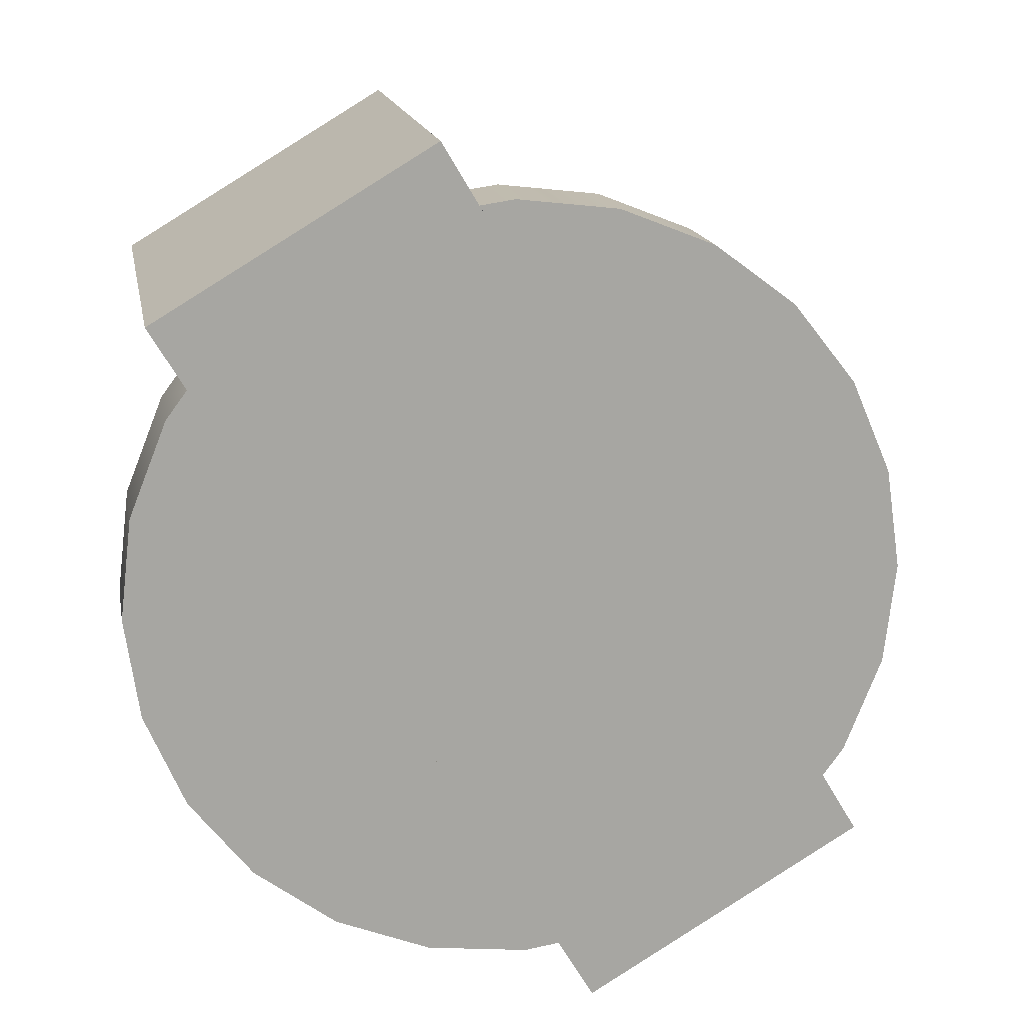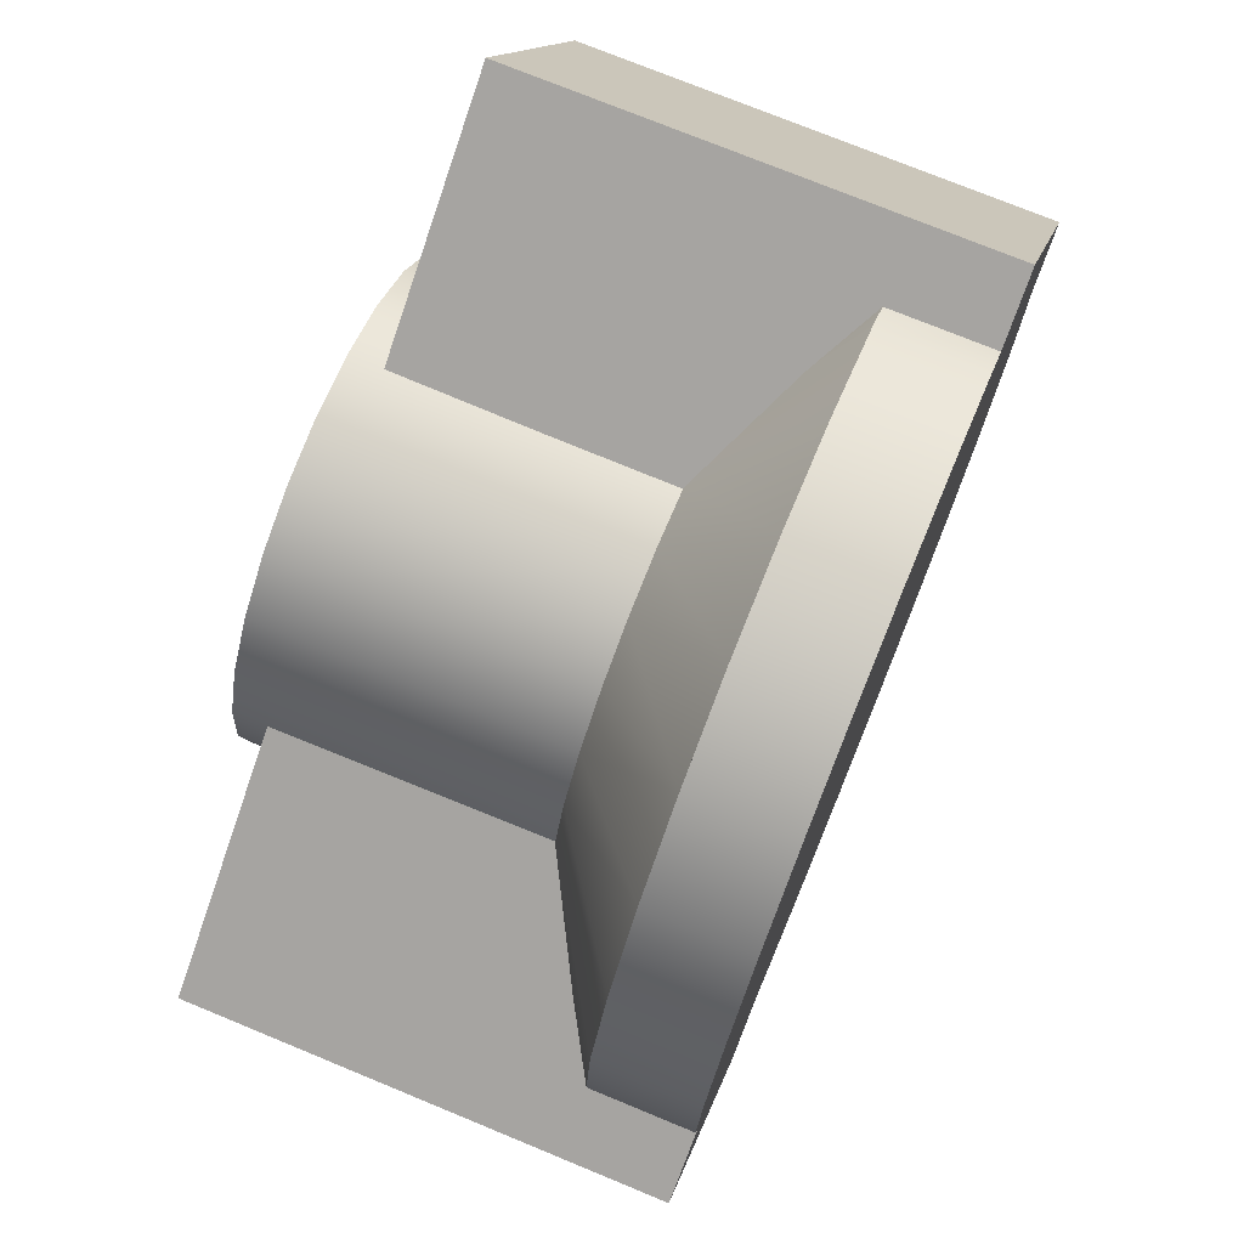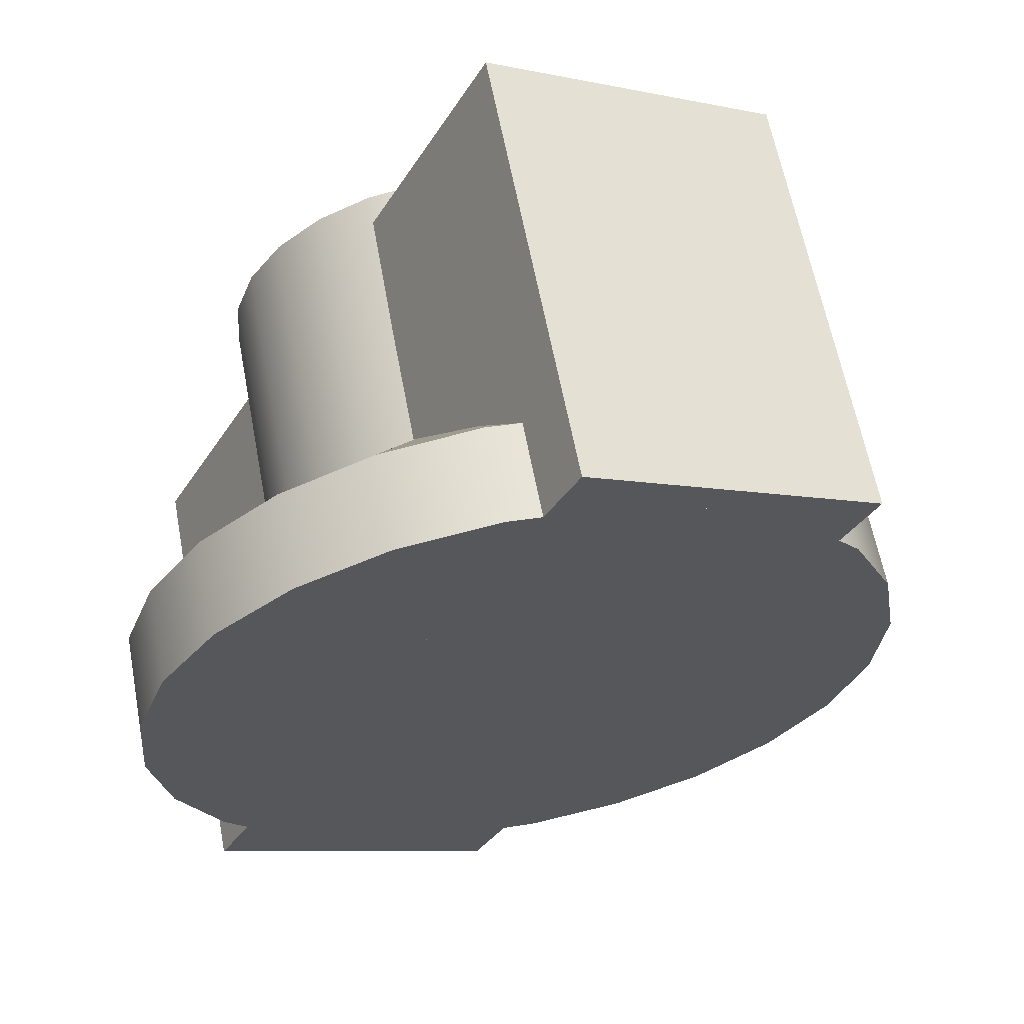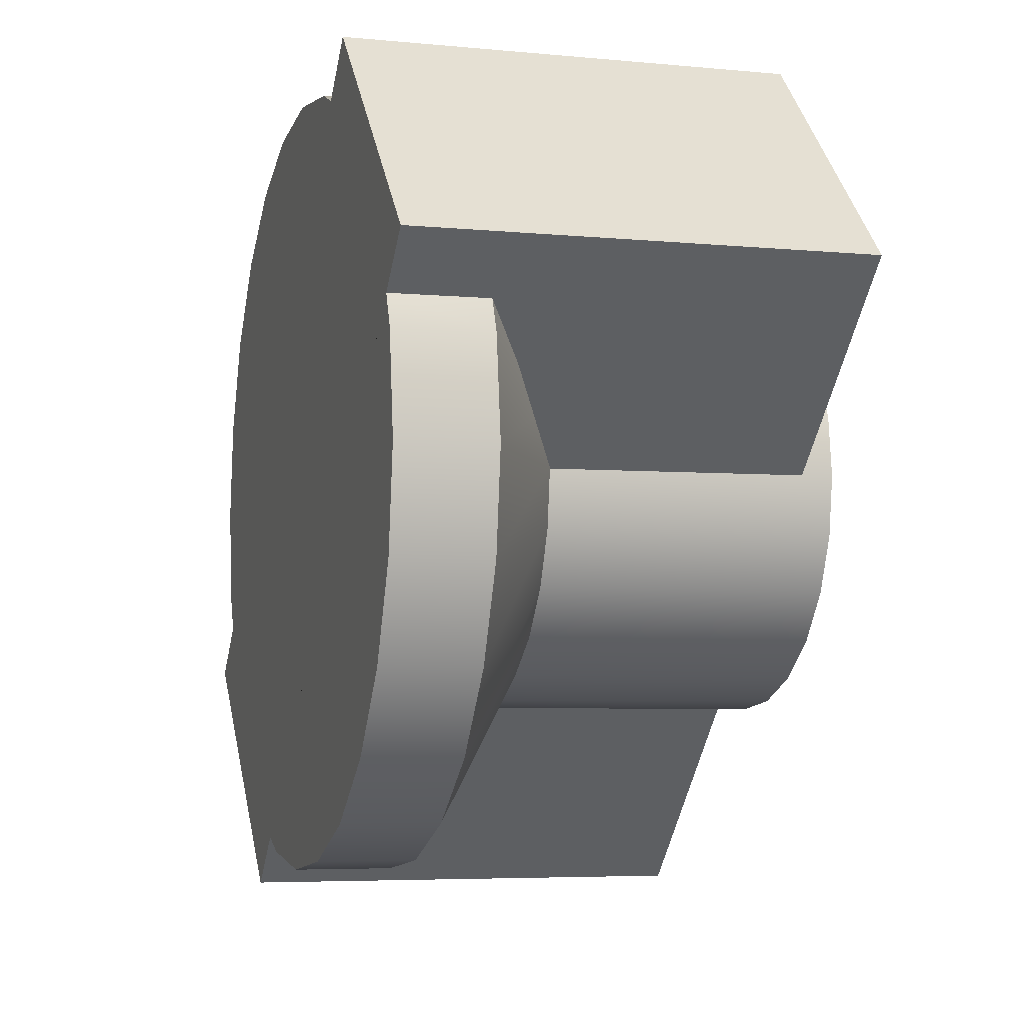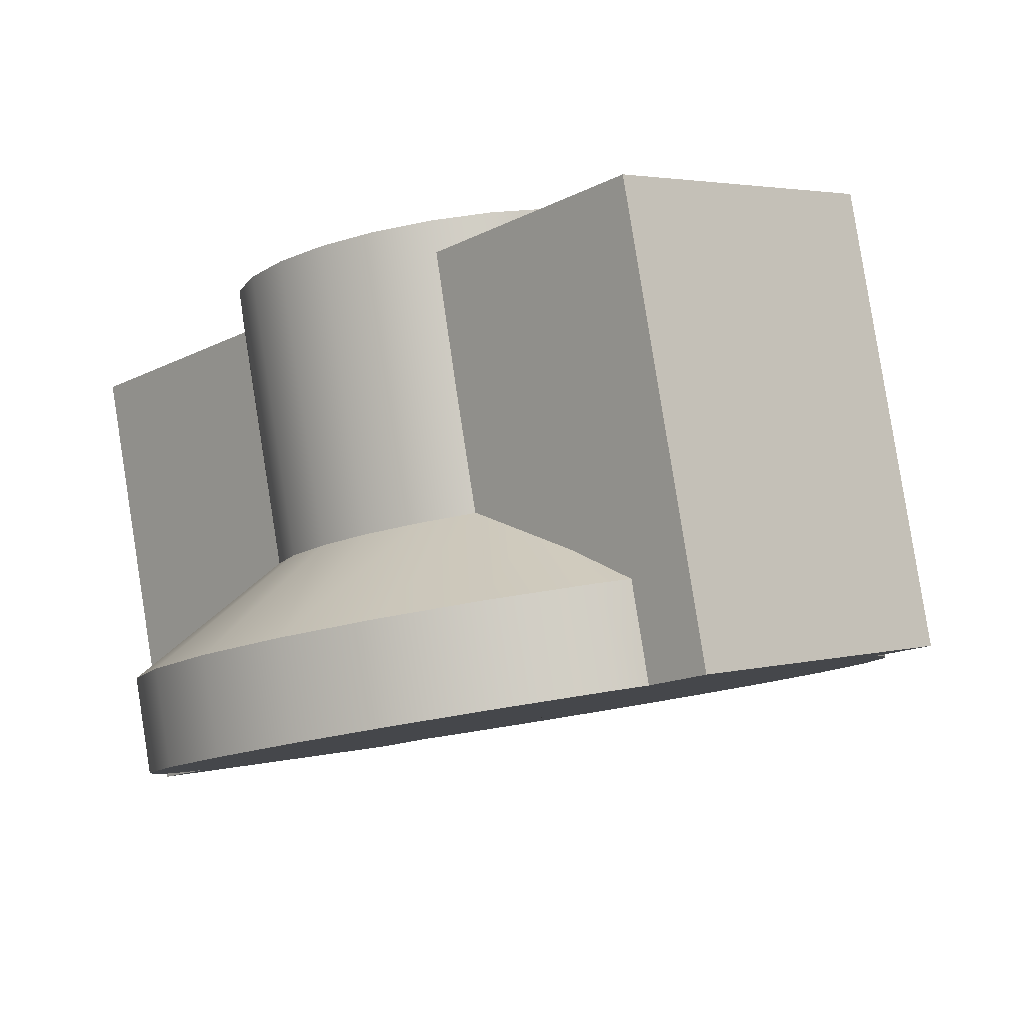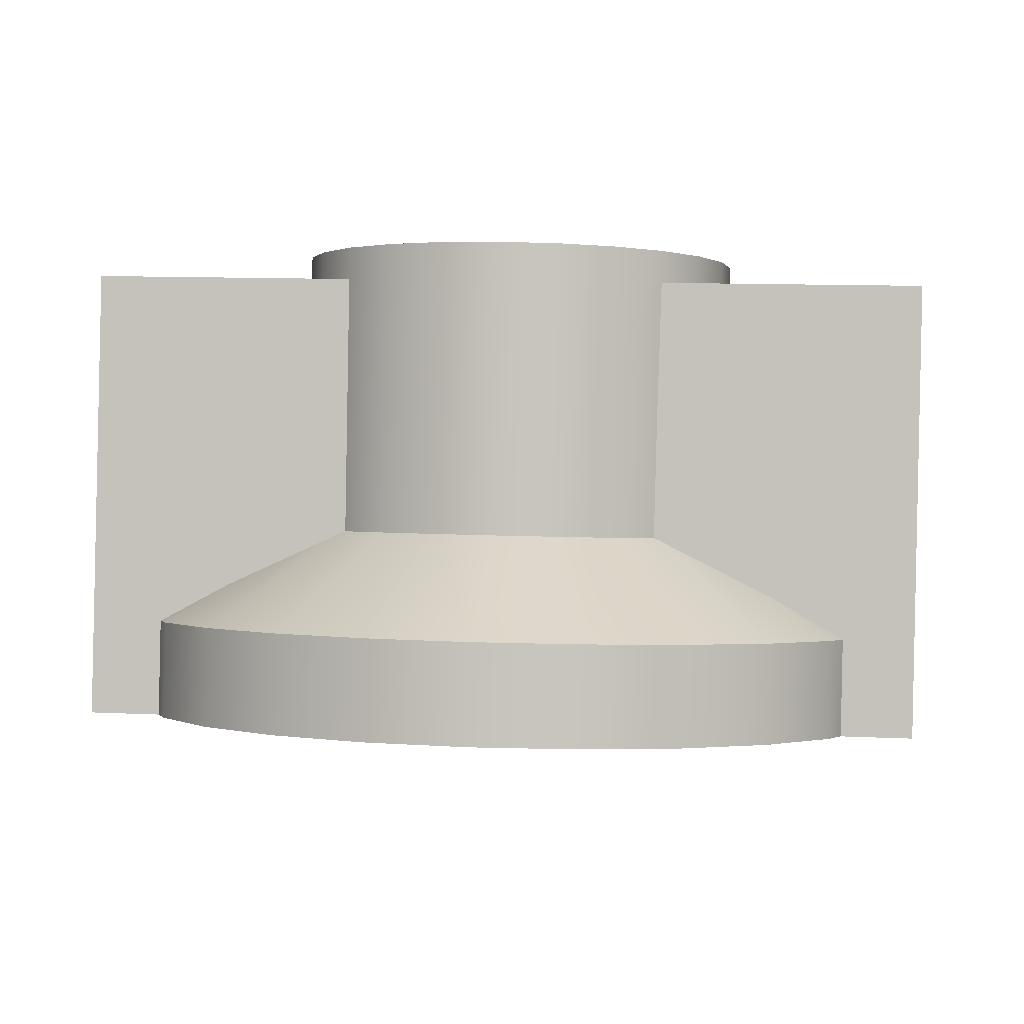
<metadata>
{"format":"obj","ext":"obj","renderer":"f3d","projection":"perspective","resolution":1024,"background":"white","views":[{"elev":-67.6,"azim":120.2,"up":"+Y"},{"elev":-72.5,"azim":-109.0,"up":"+Z"},{"elev":-33.3,"azim":62.9,"up":"+Y"},{"elev":-51.4,"azim":78.1,"up":"+Z"},{"elev":-14.6,"azim":48.2,"up":"+Y"},{"elev":12.1,"azim":-173.9,"up":"+Y"}]}
</metadata>
<code>
o Group114/mesh332/mesh332-geometry#mesh332-geometry
v -0.7811 0.02079 -0.02931
v -0.7757 0.01663 -0.04144
v -0.7835 0.02146 -0.03243
v -0.7715 0.01549 -0.03608
v -0.7812 0.01751 -0.04555
v -0.7811 0.04018 -0.02515
v -0.7795 0.02001 -0.02567
v -0.7757 0.01017 -0.04282
v -0.7715 0.009942 -0.01023
v -0.7867 0.02198 -0.03483
v -0.7757 0.008795 -0.004875
v -0.7835 0.04085 -0.02828
v -0.7795 0.0394 -0.02152
v -0.7689 0.01415 -0.02985
v -0.7715 0.009022 -0.03747
v -0.7689 0.01128 -0.01646
v -0.7876 0.01807 -0.04813
v -0.7867 0.04137 -0.03067
v -0.7812 0.01105 -0.04693
v -0.7812 0.007914 -0.000766
v -0.7835 0.03871 -0.02879
v -0.7811 0.03695 -0.01007
v -0.7795 0.03773 -0.01371
v -0.779 0.01918 -0.02177
v -0.7706 0.00856 -0.03531
v -0.779 0.03857 -0.01761
v -0.7715 0.003479 -0.01162
v -0.7811 0.01756 -0.01423
v -0.7706 0.003941 -0.01377
v -0.7795 0.01834 -0.01787
v -0.7905 0.0223 -0.03634
v -0.7905 0.04169 -0.03218
v -0.7812 0.001451 -0.002152
v -0.7835 0.01689 -0.01111
v -0.7835 0.03628 -0.00695
v -0.768 0.01271 -0.02316
v -0.7689 0.007685 -0.03123
v -0.7757 0.002331 -0.006261
v -0.7689 0.004816 -0.01785
v -0.7944 0.01826 -0.04901
v -0.7876 0.0116 -0.04951
v -0.7876 0.00736 0.001816
v -0.7867 0.03577 -0.004553
v -0.7876 0.000897 0.000431
v -0.7867 0.01638 -0.00871
v -0.7658 0.00856 -0.03531
v -0.768 0.00625 -0.02454
v -0.7658 0.003941 -0.01377
v -0.7944 0.02241 -0.03685
v -0.7944 0.0418 -0.03269
v -0.7905 0.03544 -0.003046
v -0.7944 0.01179 -0.05039
v -0.7835 0.03411 -0.007357
v -0.8231 0.00856 -0.03531
v -0.8183 0.003941 -0.01377
v -0.7984 0.0223 -0.03634
v -0.7944 0.007171 0.002697
v -0.7944 0.000708 0.001312
v -0.7905 0.01605 -0.007203
v -0.8013 0.0116 -0.04951
v -0.8183 0.00856 -0.03531
v -0.8231 0.03872 -0.02885
v -0.8173 0.003479 -0.01162
v -0.8231 0.003941 -0.01377
v -0.8013 0.01807 -0.04813
v -0.7984 0.04169 -0.03218
v -0.7944 0.01594 -0.006689
v -0.7944 0.03533 -0.002532
v -0.8077 0.01105 -0.04693
v -0.8013 0.000897 0.000431
v -0.7658 0.0341 -0.007303
v -0.8173 0.009022 -0.03747
v -0.82 0.007685 -0.03123
v -0.8053 0.03871 -0.02879
v -0.82 0.004816 -0.01785
v -0.8131 0.002331 -0.006261
v -0.82 0.01128 -0.01646
v -0.8022 0.02198 -0.03483
v -0.8022 0.04137 -0.03067
v -0.8013 0.00736 0.001816
v -0.7984 0.01605 -0.007203
v -0.8131 0.01017 -0.04282
v -0.8077 0.01751 -0.04555
v -0.8077 0.001451 -0.002152
v -0.7658 0.03872 -0.02885
v -0.8173 0.01549 -0.03608
v -0.8231 0.0341 -0.007303
v -0.8053 0.03411 -0.007357
v -0.8173 0.009942 -0.01023
v -0.8209 0.00625 -0.02454
v -0.8022 0.03577 -0.004553
v -0.7984 0.03544 -0.003046
v -0.8131 0.01663 -0.04144
v -0.82 0.01415 -0.02985
v -0.8209 0.01271 -0.02316
v -0.8077 0.007914 -0.000766
v -0.8131 0.008795 -0.004875
v -0.8093 0.01834 -0.01787
v -0.8053 0.02146 -0.03243
v -0.8053 0.04085 -0.02828
v -0.8022 0.01638 -0.00871
v -0.8078 0.02079 -0.02931
v -0.8093 0.02001 -0.02567
v -0.8099 0.01918 -0.02177
v -0.8078 0.01756 -0.01423
v -0.8053 0.03628 -0.00695
v -0.8053 0.01689 -0.01111
v -0.8093 0.03773 -0.01371
v -0.8099 0.03857 -0.01761
v -0.8078 0.04018 -0.02515
v -0.8093 0.0394 -0.02152
v -0.8078 0.03695 -0.01007
f 1 2 3
f 2 1 4
f 3 2 1
f 4 1 2
f 5 3 2
f 2 3 5
f 3 6 1
f 1 6 3
f 7 4 1
f 1 4 7
f 4 8 2
f 2 8 4
f 2 9 4
f 4 9 2
f 3 5 10
f 10 5 3
f 8 5 2
f 2 5 8
f 5 11 2
f 2 11 5
f 6 3 12
f 12 3 6
f 13 1 6
f 6 1 13
f 4 7 14
f 14 7 4
f 1 13 7
f 7 13 1
f 8 4 15
f 15 4 8
f 2 11 9
f 9 11 2
f 4 9 16
f 16 9 4
f 17 10 5
f 5 10 17
f 18 3 10
f 10 3 18
f 5 8 19
f 19 8 5
f 5 20 11
f 11 20 5
f 12 3 21
f 21 3 12
f 12 22 6
f 6 22 12
f 6 23 13
f 13 23 6
f 24 14 7
f 7 14 24
f 14 25 4
f 4 25 14
f 4 16 14
f 14 16 4
f 26 7 13
f 13 7 26
f 4 25 15
f 15 25 4
f 25 8 15
f 15 8 25
f 11 27 9
f 9 27 11
f 28 11 9
f 9 11 28
f 9 29 16
f 16 29 9
f 30 9 16
f 16 9 30
f 10 17 31
f 31 17 10
f 19 17 5
f 5 17 19
f 17 20 5
f 5 20 17
f 3 18 21
f 21 18 3
f 10 32 18
f 18 32 10
f 25 19 8
f 8 19 25
f 33 11 20
f 20 11 33
f 34 20 11
f 11 20 34
f 21 18 12
f 12 18 21
f 12 35 22
f 22 35 12
f 6 22 23
f 23 22 6
f 13 23 26
f 26 23 13
f 14 24 36
f 36 24 14
f 7 26 24
f 24 26 7
f 25 14 37
f 37 14 25
f 14 16 36
f 36 16 14
f 27 11 38
f 38 11 27
f 29 9 27
f 27 9 29
f 11 28 34
f 34 28 11
f 9 30 28
f 28 30 9
f 16 29 39
f 39 29 16
f 16 24 30
f 30 24 16
f 40 31 17
f 17 31 40
f 32 10 31
f 31 10 32
f 17 19 41
f 41 19 17
f 17 42 20
f 20 42 17
f 32 43 18
f 18 43 32
f 25 41 19
f 19 41 25
f 11 33 38
f 38 33 11
f 20 44 33
f 33 44 20
f 20 34 45
f 45 34 20
f 18 43 12
f 12 43 18
f 12 43 35
f 35 43 12
f 35 28 22
f 22 28 35
f 22 30 23
f 23 30 22
f 23 24 26
f 26 24 23
f 24 16 36
f 36 16 24
f 36 37 14
f 14 37 36
f 46 37 25
f 25 37 46
f 29 25 37
f 37 25 29
f 16 47 36
f 36 47 16
f 38 29 27
f 27 29 38
f 35 34 28
f 28 34 35
f 30 22 28
f 28 22 30
f 39 48 29
f 29 48 39
f 29 37 39
f 39 37 29
f 47 16 39
f 39 16 47
f 24 23 30
f 30 23 24
f 31 40 49
f 49 40 31
f 41 40 17
f 17 40 41
f 40 42 17
f 17 42 40
f 31 50 32
f 32 50 31
f 44 20 42
f 42 20 44
f 45 42 20
f 20 42 45
f 32 51 43
f 43 51 32
f 25 52 41
f 41 52 25
f 33 29 38
f 38 29 33
f 44 29 33
f 33 29 44
f 53 45 34
f 34 45 53
f 43 53 35
f 35 53 43
f 37 36 47
f 47 36 37
f 37 46 47
f 47 46 37
f 25 54 46
f 46 54 25
f 55 25 29
f 29 25 55
f 34 35 53
f 53 35 34
f 48 39 47
f 47 39 48
f 48 55 29
f 29 55 48
f 39 37 47
f 47 37 39
f 40 56 49
f 49 56 40
f 50 31 49
f 49 31 50
f 40 41 52
f 52 41 40
f 40 57 42
f 42 57 40
f 50 51 32
f 32 51 50
f 42 58 44
f 44 58 42
f 42 45 59
f 59 45 42
f 59 43 51
f 51 43 59
f 25 60 52
f 52 60 25
f 58 29 44
f 44 29 58
f 45 53 43
f 43 53 45
f 48 47 46
f 46 47 48
f 54 25 61
f 61 25 54
f 46 54 62
f 62 54 46
f 55 61 25
f 25 61 55
f 29 63 55
f 55 63 29
f 55 48 64
f 64 48 55
f 56 40 65
f 65 40 56
f 66 49 56
f 56 49 66
f 49 66 50
f 50 66 49
f 52 65 40
f 40 65 52
f 65 57 40
f 40 57 65
f 58 42 57
f 57 42 58
f 42 67 57
f 57 67 42
f 50 68 51
f 51 68 50
f 43 59 45
f 45 59 43
f 67 42 59
f 59 42 67
f 51 67 59
f 59 67 51
f 25 69 60
f 60 69 25
f 65 52 60
f 60 52 65
f 70 29 58
f 58 29 70
f 46 71 48
f 48 71 46
f 72 25 61
f 61 25 72
f 73 54 61
f 61 54 73
f 64 62 54
f 54 62 64
f 46 62 74
f 74 62 46
f 75 61 55
f 55 61 75
f 63 29 76
f 76 29 63
f 63 77 55
f 55 77 63
f 64 48 71
f 71 48 64
f 64 75 55
f 55 75 64
f 65 78 56
f 56 78 65
f 56 79 66
f 66 79 56
f 66 68 50
f 50 68 66
f 65 80 57
f 57 80 65
f 57 70 58
f 58 70 57
f 81 57 67
f 67 57 81
f 67 51 68
f 68 51 67
f 25 82 69
f 69 82 25
f 83 60 69
f 69 60 83
f 60 83 65
f 65 83 60
f 84 29 70
f 70 29 84
f 71 46 85
f 85 46 71
f 25 72 82
f 82 72 25
f 61 86 72
f 72 86 61
f 54 73 64
f 64 73 54
f 75 73 61
f 61 73 75
f 73 86 61
f 61 86 73
f 62 64 87
f 87 64 62
f 62 88 74
f 74 88 62
f 21 46 74
f 74 46 21
f 55 77 75
f 75 77 55
f 76 29 84
f 84 29 76
f 76 89 63
f 63 89 76
f 77 63 89
f 89 63 77
f 64 71 53
f 53 71 64
f 75 64 90
f 90 64 75
f 78 65 83
f 83 65 78
f 79 56 78
f 78 56 79
f 79 91 66
f 66 91 79
f 66 92 68
f 68 92 66
f 83 80 65
f 65 80 83
f 70 57 80
f 80 57 70
f 57 81 80
f 80 81 57
f 68 81 67
f 67 81 68
f 93 69 82
f 82 69 93
f 69 93 83
f 83 93 69
f 80 84 70
f 70 84 80
f 46 21 85
f 85 21 46
f 21 71 85
f 85 71 21
f 72 93 82
f 82 93 72
f 93 72 86
f 86 72 93
f 64 73 90
f 90 73 64
f 73 75 90
f 90 75 73
f 86 73 94
f 94 73 86
f 64 88 87
f 87 88 64
f 88 62 87
f 87 62 88
f 74 88 53
f 53 88 74
f 74 53 21
f 21 53 74
f 95 75 77
f 77 75 95
f 96 76 84
f 84 76 96
f 89 76 97
f 97 76 89
f 89 98 77
f 77 98 89
f 94 77 89
f 89 77 94
f 21 53 71
f 71 53 21
f 88 64 53
f 53 64 88
f 75 95 90
f 90 95 75
f 83 99 78
f 78 99 83
f 78 74 79
f 79 74 78
f 100 91 79
f 79 91 100
f 66 91 92
f 92 91 66
f 81 68 92
f 92 68 81
f 83 96 80
f 80 96 83
f 101 80 81
f 81 80 101
f 93 96 83
f 83 96 93
f 99 83 93
f 93 83 99
f 84 80 96
f 96 80 84
f 86 97 93
f 93 97 86
f 102 93 86
f 86 93 102
f 90 94 73
f 73 94 90
f 94 89 86
f 86 89 94
f 103 86 94
f 94 86 103
f 77 94 95
f 95 94 77
f 77 104 95
f 95 104 77
f 76 96 97
f 97 96 76
f 86 89 97
f 97 89 86
f 97 105 89
f 89 105 97
f 98 89 105
f 105 89 98
f 104 77 98
f 98 77 104
f 94 90 95
f 95 90 94
f 74 78 99
f 99 78 74
f 79 74 100
f 100 74 79
f 100 106 91
f 91 106 100
f 101 92 91
f 91 92 101
f 92 101 81
f 81 101 92
f 80 101 96
f 96 101 80
f 93 97 96
f 96 97 93
f 93 102 99
f 99 102 93
f 86 103 102
f 102 103 86
f 94 104 103
f 103 104 94
f 104 94 95
f 95 94 104
f 96 107 97
f 97 107 96
f 105 97 107
f 107 97 105
f 105 108 98
f 98 108 105
f 98 109 104
f 104 109 98
f 99 100 74
f 74 100 99
f 110 106 100
f 100 106 110
f 88 91 106
f 106 91 88
f 91 107 101
f 101 107 91
f 107 96 101
f 101 96 107
f 102 100 99
f 99 100 102
f 103 110 102
f 102 110 103
f 104 111 103
f 103 111 104
f 107 112 105
f 105 112 107
f 108 105 112
f 112 105 108
f 109 98 108
f 108 98 109
f 111 104 109
f 109 104 111
f 110 112 106
f 106 112 110
f 100 102 110
f 110 102 100
f 107 91 88
f 88 91 107
f 106 107 88
f 88 107 106
f 110 103 111
f 111 103 110
f 107 106 112
f 112 106 107
f 111 108 112
f 112 108 111
f 108 111 109
f 109 111 108
f 111 112 110
f 110 112 111

</code>
